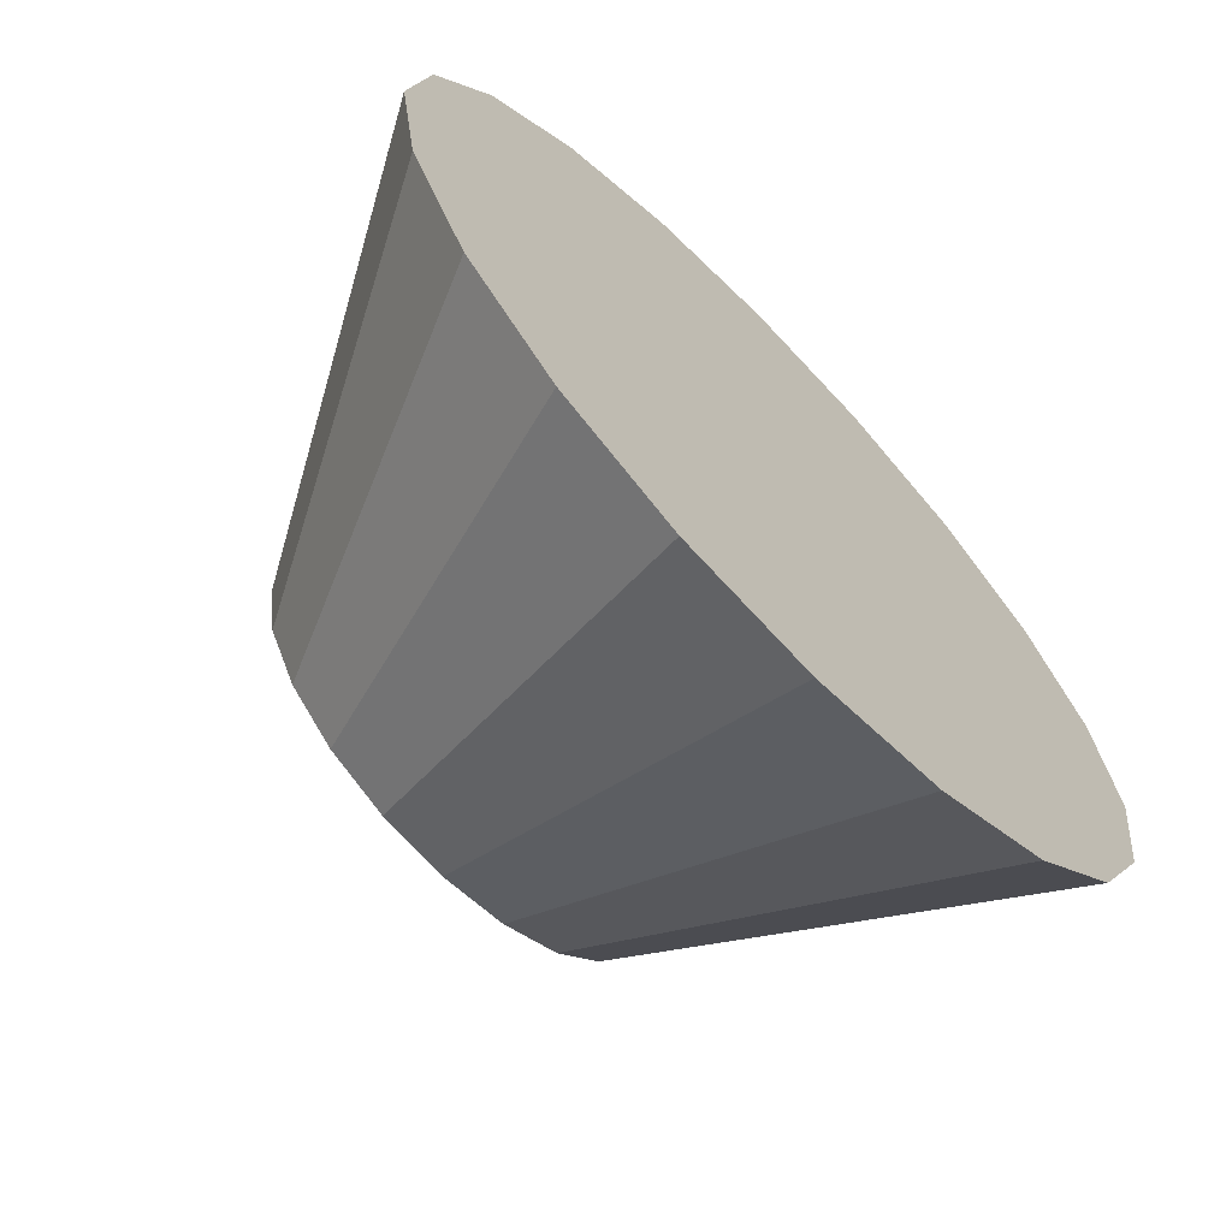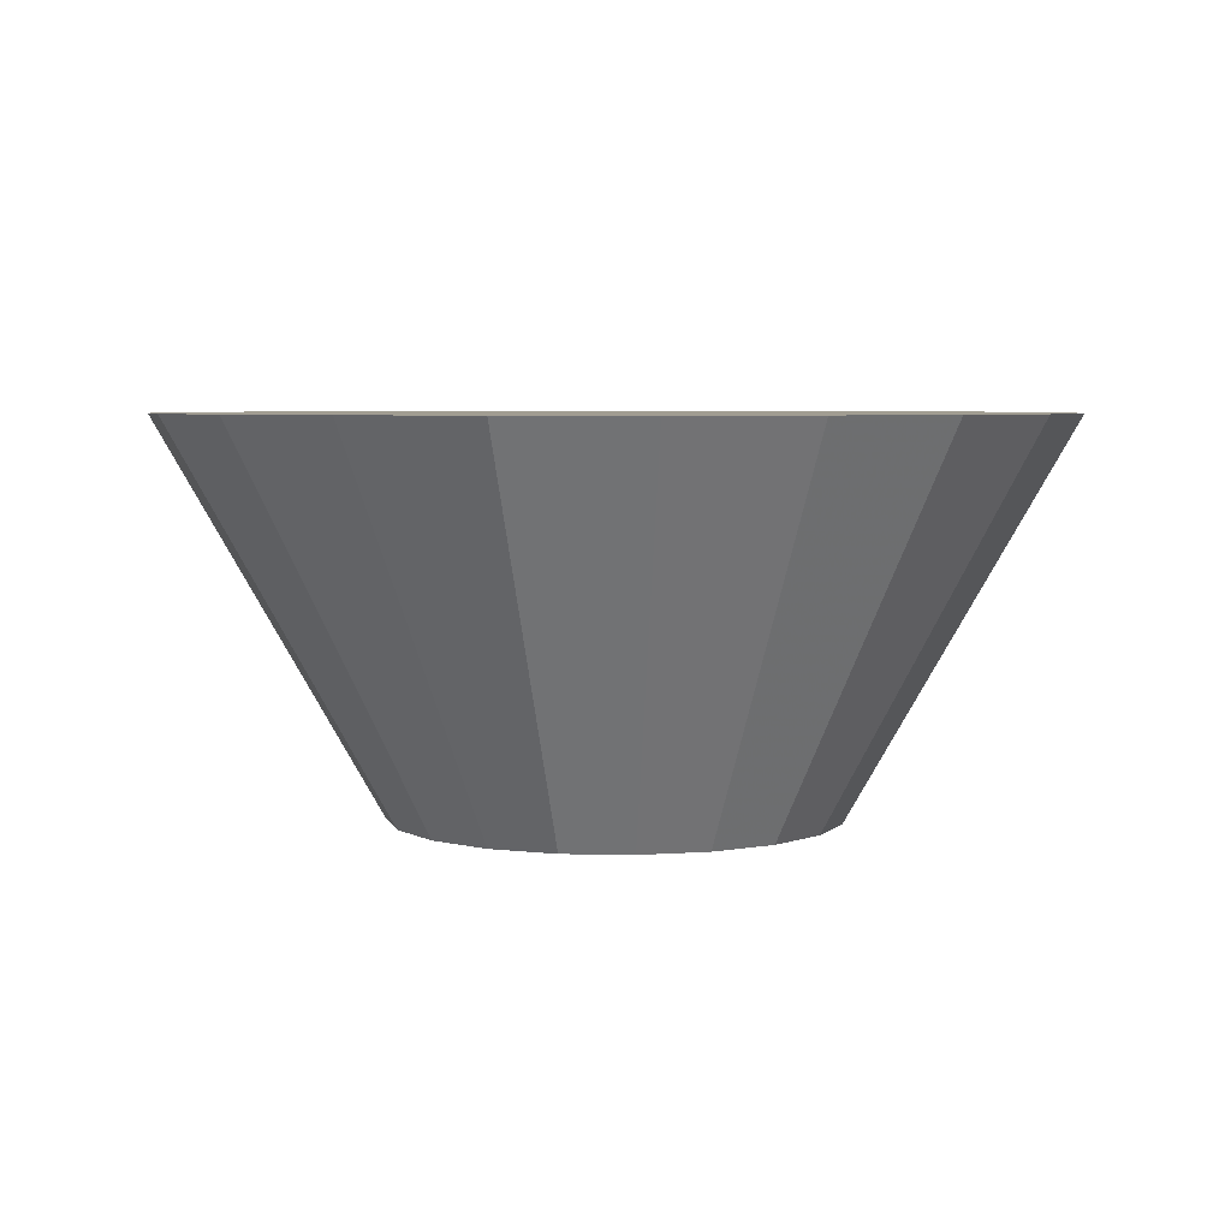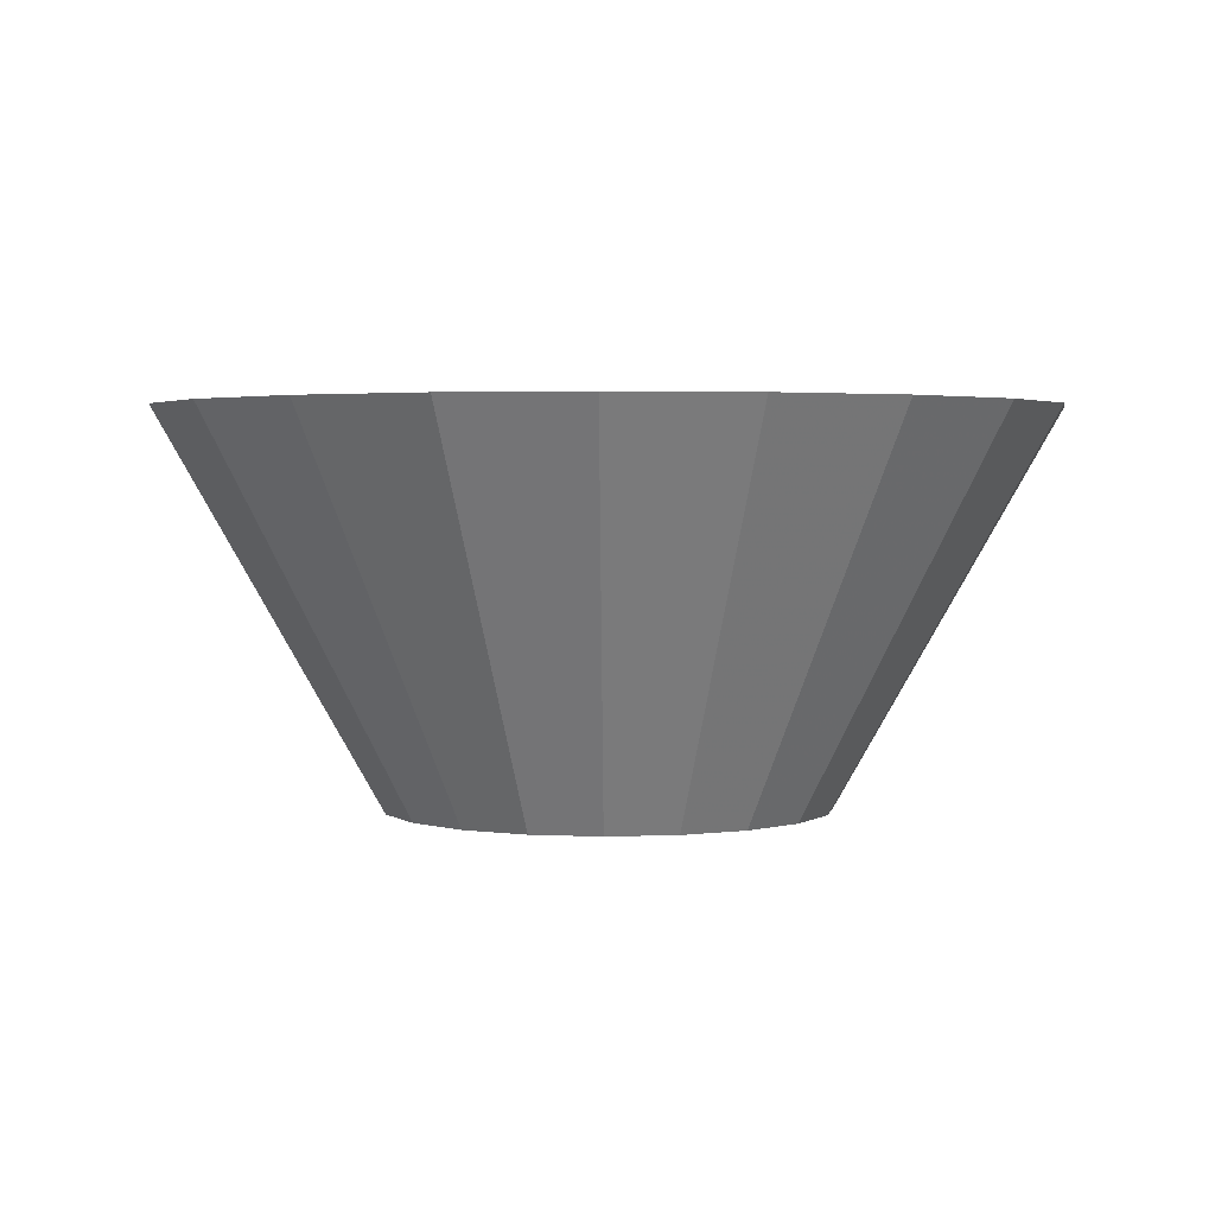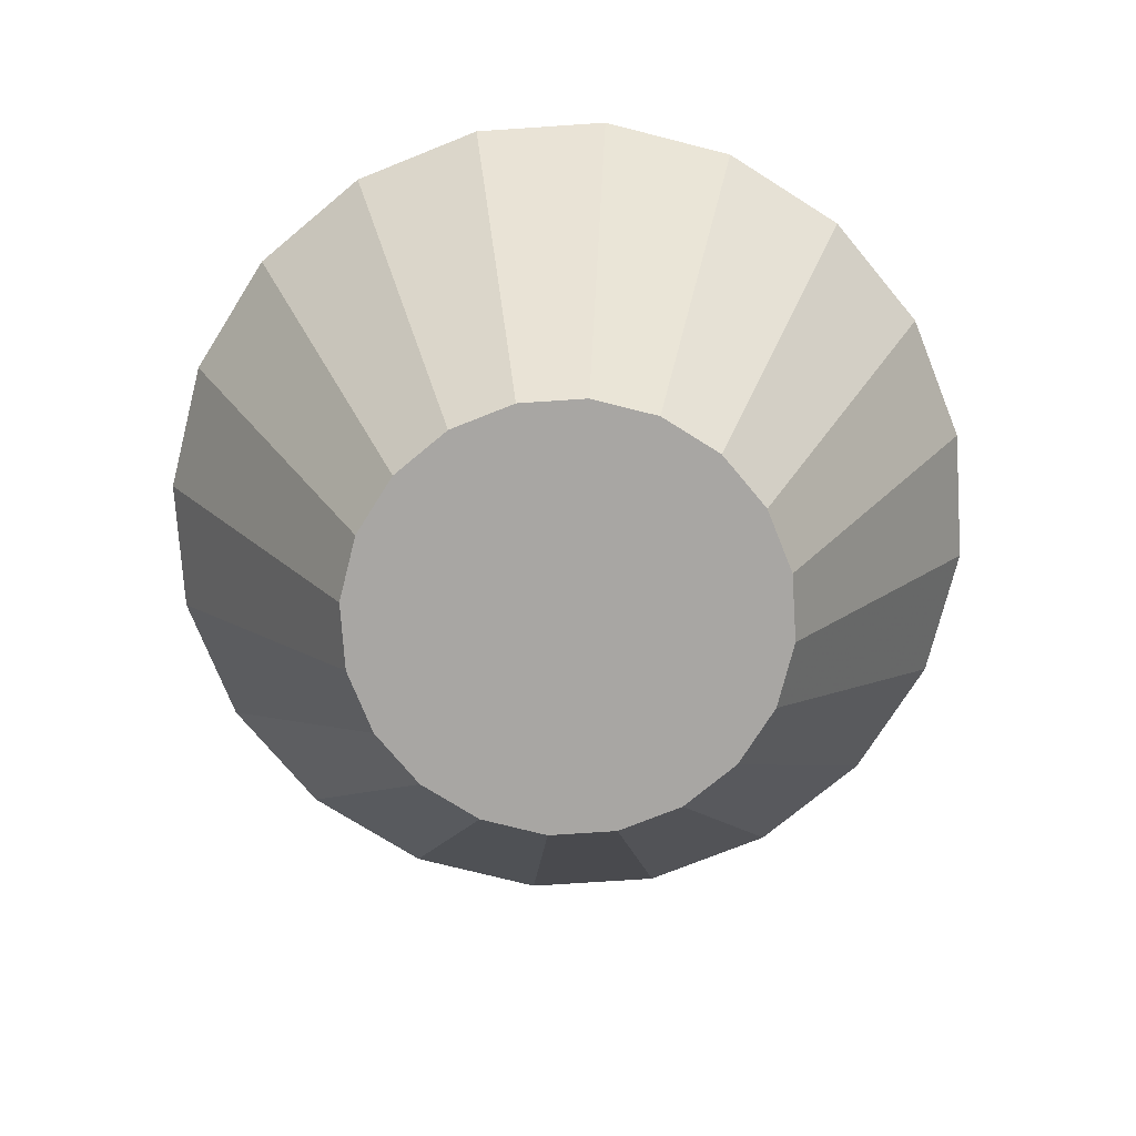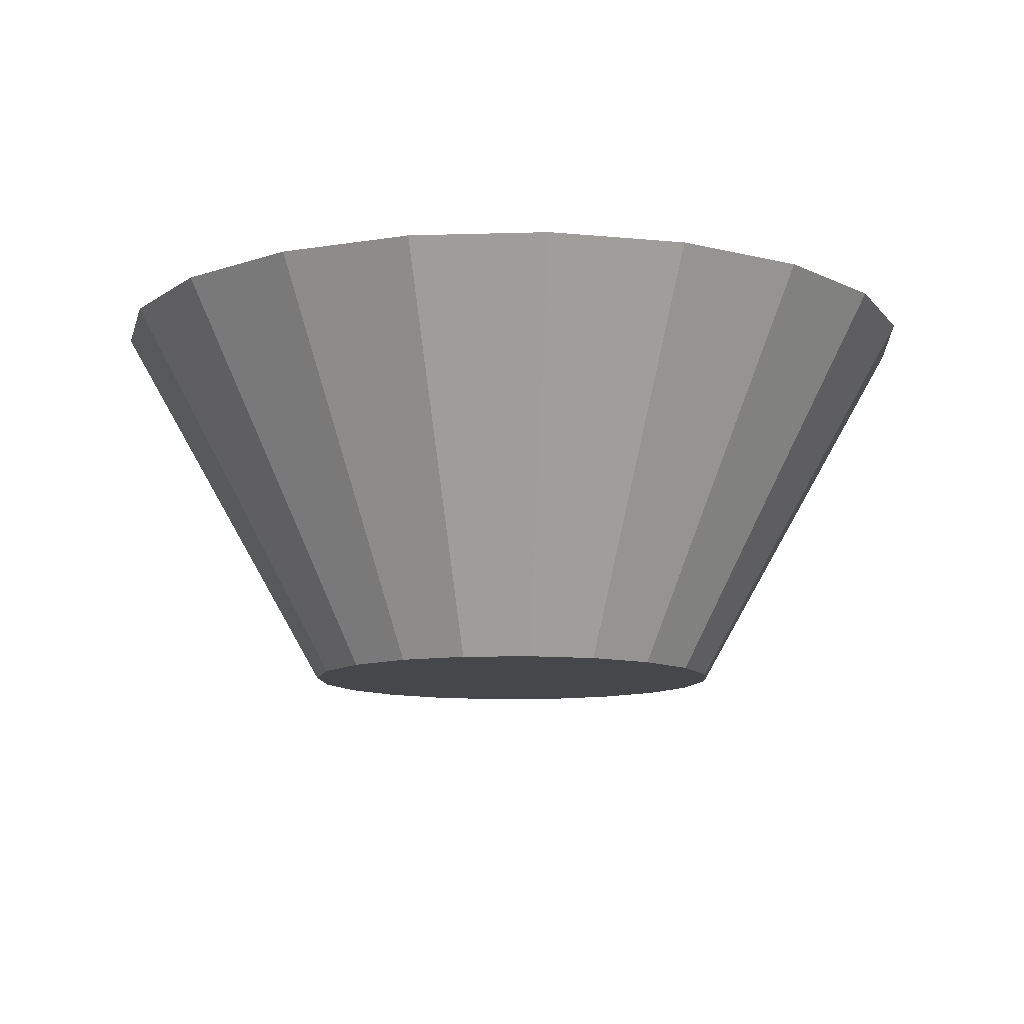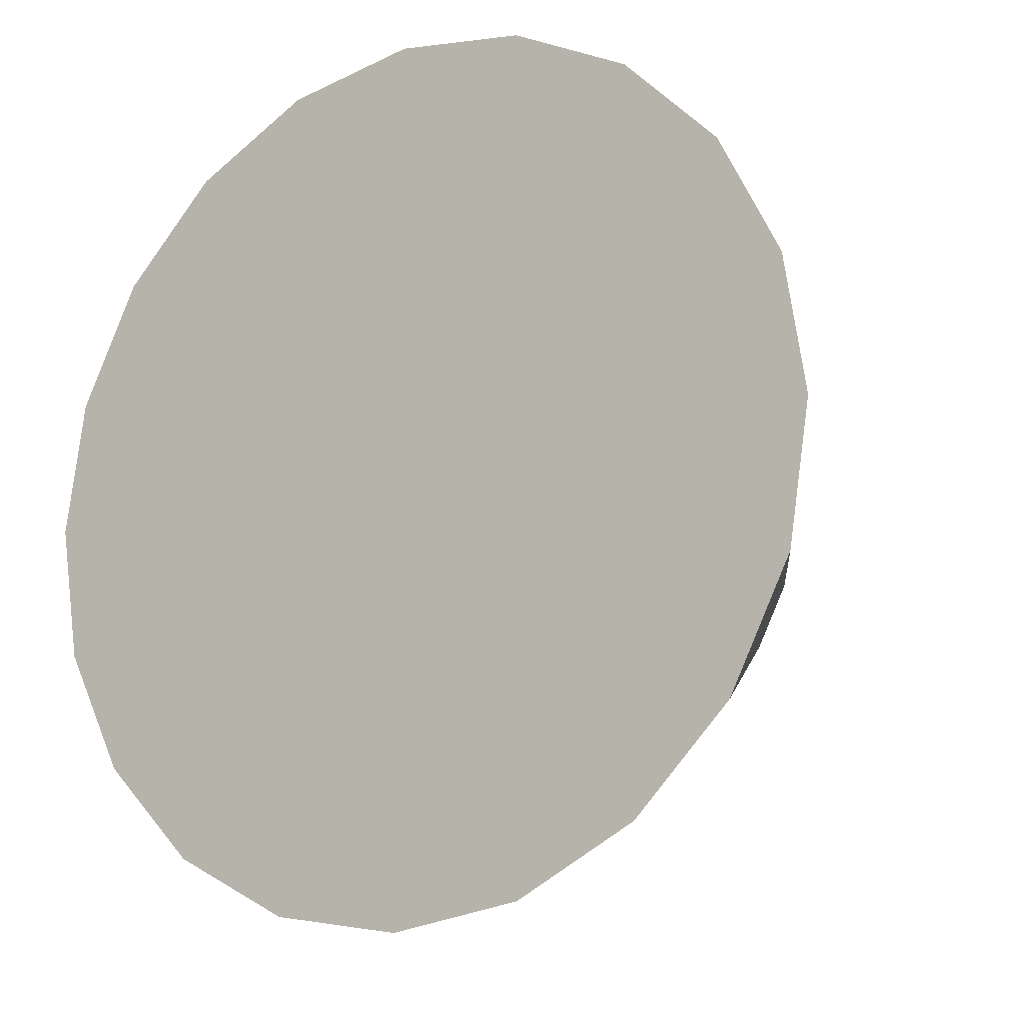
<metadata>
{"format":"obj","ext":"obj","renderer":"f3d","projection":"perspective","resolution":1024,"background":"white","views":[{"elev":-67.6,"azim":-45.8,"up":"+Y"},{"elev":4.7,"azim":-76.7,"up":"+Z"},{"elev":2.7,"azim":108.9,"up":"+Z"},{"elev":-74.3,"azim":-59.2,"up":"+Z"},{"elev":-10.7,"azim":175.3,"up":"+Z"},{"elev":-14.5,"azim":34.1,"up":"+Y"}]}
</metadata>
<code>
v 2.907e-17 1.131e-17 0.4024
v 2.907e-17 1.131e-17 -0.4024
v 0.9155 1.131e-17 0.4024
v 0.8707 0.2829 0.4024
v 0.7406 0.5381 0.4024
v 0.5381 0.7406 0.4024
v 0.2829 0.8707 0.4024
v 8.513e-17 0.9155 0.4024
v -0.2829 0.8707 0.4024
v -0.5381 0.7406 0.4024
v -0.7406 0.5381 0.4024
v -0.8707 0.2829 0.4024
v -0.9155 1.234e-16 0.4024
v -0.8707 -0.2829 0.4024
v -0.7406 -0.5381 0.4024
v -0.5381 -0.7406 0.4024
v -0.2829 -0.8707 0.4024
v -1.391e-16 -0.9155 0.4024
v 0.2829 -0.8707 0.4024
v 0.5381 -0.7406 0.4024
v 0.7406 -0.5381 0.4024
v 0.8707 -0.2829 0.4024
v 0.801 1.131e-17 0.2012
v 0.7618 0.2475 0.2012
v 0.648 0.4708 0.2012
v 0.4708 0.648 0.2012
v 0.2475 0.7618 0.2012
v 7.812e-17 0.801 0.2012
v -0.2475 0.7618 0.2012
v -0.4708 0.648 0.2012
v -0.648 0.4708 0.2012
v -0.7618 0.2475 0.2012
v -0.801 1.094e-16 0.2012
v -0.7618 -0.2475 0.2012
v -0.648 -0.4708 0.2012
v -0.4708 -0.648 0.2012
v -0.2475 -0.7618 0.2012
v -1.181e-16 -0.801 0.2012
v 0.2475 -0.7618 0.2012
v 0.4708 -0.648 0.2012
v 0.648 -0.4708 0.2012
v 0.7618 -0.2475 0.2012
v 0.6866 1.131e-17 -1.421e-17
v 0.653 0.2122 -1.421e-17
v 0.5555 0.4036 -1.421e-17
v 0.4036 0.5555 -1.421e-17
v 0.2122 0.653 -1.421e-17
v 7.111e-17 0.6866 -1.421e-17
v -0.2122 0.653 -1.421e-17
v -0.4036 0.5555 -1.421e-17
v -0.5555 0.4036 -1.421e-17
v -0.653 0.2122 -1.421e-17
v -0.6866 9.539e-17 -1.421e-17
v -0.653 -0.2122 -1.421e-17
v -0.5555 -0.4036 -1.421e-17
v -0.4036 -0.5555 -1.421e-17
v -0.2122 -0.653 -1.421e-17
v -9.706e-17 -0.6866 -1.421e-17
v 0.2122 -0.653 -1.421e-17
v 0.4036 -0.5555 -1.421e-17
v 0.5555 -0.4036 -1.421e-17
v 0.653 -0.2122 -1.421e-17
v 0.5722 1.131e-17 -0.2012
v 0.5442 0.1768 -0.2012
v 0.4629 0.3363 -0.2012
v 0.3363 0.4629 -0.2012
v 0.1768 0.5442 -0.2012
v 6.411e-17 0.5722 -0.2012
v -0.1768 0.5442 -0.2012
v -0.3363 0.4629 -0.2012
v -0.4629 0.3363 -0.2012
v -0.5442 0.1768 -0.2012
v -0.5722 8.137e-17 -0.2012
v -0.5442 -0.1768 -0.2012
v -0.4629 -0.3363 -0.2012
v -0.3363 -0.4629 -0.2012
v -0.1768 -0.5442 -0.2012
v -7.603e-17 -0.5722 -0.2012
v 0.1768 -0.5442 -0.2012
v 0.3363 -0.4629 -0.2012
v 0.4629 -0.3363 -0.2012
v 0.5442 -0.1768 -0.2012
v 0.4577 1.131e-17 -0.4024
v 0.4353 0.1414 -0.4024
v 0.3703 0.269 -0.4024
v 0.269 0.3703 -0.4024
v 0.1414 0.4353 -0.4024
v 5.71e-17 0.4577 -0.4024
v -0.1414 0.4353 -0.4024
v -0.269 0.3703 -0.4024
v -0.3703 0.269 -0.4024
v -0.4353 0.1414 -0.4024
v -0.4577 6.736e-17 -0.4024
v -0.4353 -0.1414 -0.4024
v -0.3703 -0.269 -0.4024
v -0.269 -0.3703 -0.4024
v -0.1414 -0.4353 -0.4024
v -5.501e-17 -0.4577 -0.4024
v 0.1414 -0.4353 -0.4024
v 0.269 -0.3703 -0.4024
v 0.3703 -0.269 -0.4024
v 0.4353 -0.1414 -0.4024
f 1 3 4
f 2 84 83
f 1 4 5
f 2 85 84
f 1 5 6
f 2 86 85
f 1 6 7
f 2 87 86
f 1 7 8
f 2 88 87
f 1 8 9
f 2 89 88
f 1 9 10
f 2 90 89
f 1 10 11
f 2 91 90
f 1 11 12
f 2 92 91
f 1 12 13
f 2 93 92
f 1 13 14
f 2 94 93
f 1 14 15
f 2 95 94
f 1 15 16
f 2 96 95
f 1 16 17
f 2 97 96
f 1 17 18
f 2 98 97
f 1 18 19
f 2 99 98
f 1 19 20
f 2 100 99
f 1 20 21
f 2 101 100
f 1 21 22
f 2 102 101
f 1 22 3
f 2 83 102
f 23 4 3
f 23 24 4
f 24 5 4
f 24 25 5
f 25 6 5
f 25 26 6
f 26 7 6
f 26 27 7
f 27 8 7
f 27 28 8
f 28 9 8
f 28 29 9
f 29 10 9
f 29 30 10
f 30 11 10
f 30 31 11
f 31 12 11
f 31 32 12
f 32 13 12
f 32 33 13
f 33 14 13
f 33 34 14
f 34 15 14
f 34 35 15
f 35 16 15
f 35 36 16
f 36 17 16
f 36 37 17
f 37 18 17
f 37 38 18
f 38 19 18
f 38 39 19
f 39 20 19
f 39 40 20
f 40 21 20
f 40 41 21
f 41 22 21
f 41 42 22
f 42 3 22
f 42 23 3
f 43 24 23
f 43 44 24
f 44 25 24
f 44 45 25
f 45 26 25
f 45 46 26
f 46 27 26
f 46 47 27
f 47 28 27
f 47 48 28
f 48 29 28
f 48 49 29
f 49 30 29
f 49 50 30
f 50 31 30
f 50 51 31
f 51 32 31
f 51 52 32
f 52 33 32
f 52 53 33
f 53 34 33
f 53 54 34
f 54 35 34
f 54 55 35
f 55 36 35
f 55 56 36
f 56 37 36
f 56 57 37
f 57 38 37
f 57 58 38
f 58 39 38
f 58 59 39
f 59 40 39
f 59 60 40
f 60 41 40
f 60 61 41
f 61 42 41
f 61 62 42
f 62 23 42
f 62 43 23
f 63 44 43
f 63 64 44
f 64 45 44
f 64 65 45
f 65 46 45
f 65 66 46
f 66 47 46
f 66 67 47
f 67 48 47
f 67 68 48
f 68 49 48
f 68 69 49
f 69 50 49
f 69 70 50
f 70 51 50
f 70 71 51
f 71 52 51
f 71 72 52
f 72 53 52
f 72 73 53
f 73 54 53
f 73 74 54
f 74 55 54
f 74 75 55
f 75 56 55
f 75 76 56
f 76 57 56
f 76 77 57
f 77 58 57
f 77 78 58
f 78 59 58
f 78 79 59
f 79 60 59
f 79 80 60
f 80 61 60
f 80 81 61
f 81 62 61
f 81 82 62
f 82 43 62
f 82 63 43
f 83 64 63
f 83 84 64
f 84 65 64
f 84 85 65
f 85 66 65
f 85 86 66
f 86 67 66
f 86 87 67
f 87 68 67
f 87 88 68
f 88 69 68
f 88 89 69
f 89 70 69
f 89 90 70
f 90 71 70
f 90 91 71
f 91 72 71
f 91 92 72
f 92 73 72
f 92 93 73
f 93 74 73
f 93 94 74
f 94 75 74
f 94 95 75
f 95 76 75
f 95 96 76
f 96 77 76
f 96 97 77
f 97 78 77
f 97 98 78
f 98 79 78
f 98 99 79
f 99 80 79
f 99 100 80
f 100 81 80
f 100 101 81
f 101 82 81
f 101 102 82
f 102 63 82
f 102 83 63

</code>
